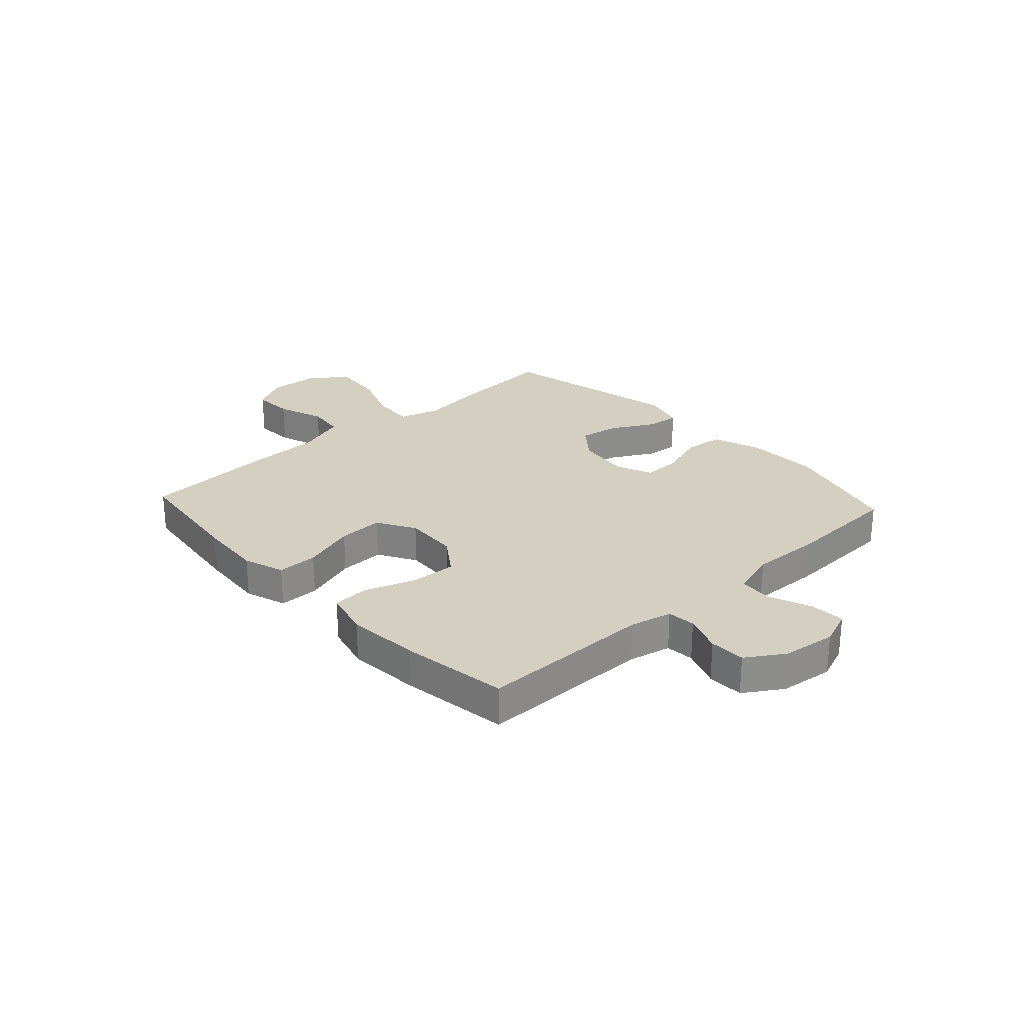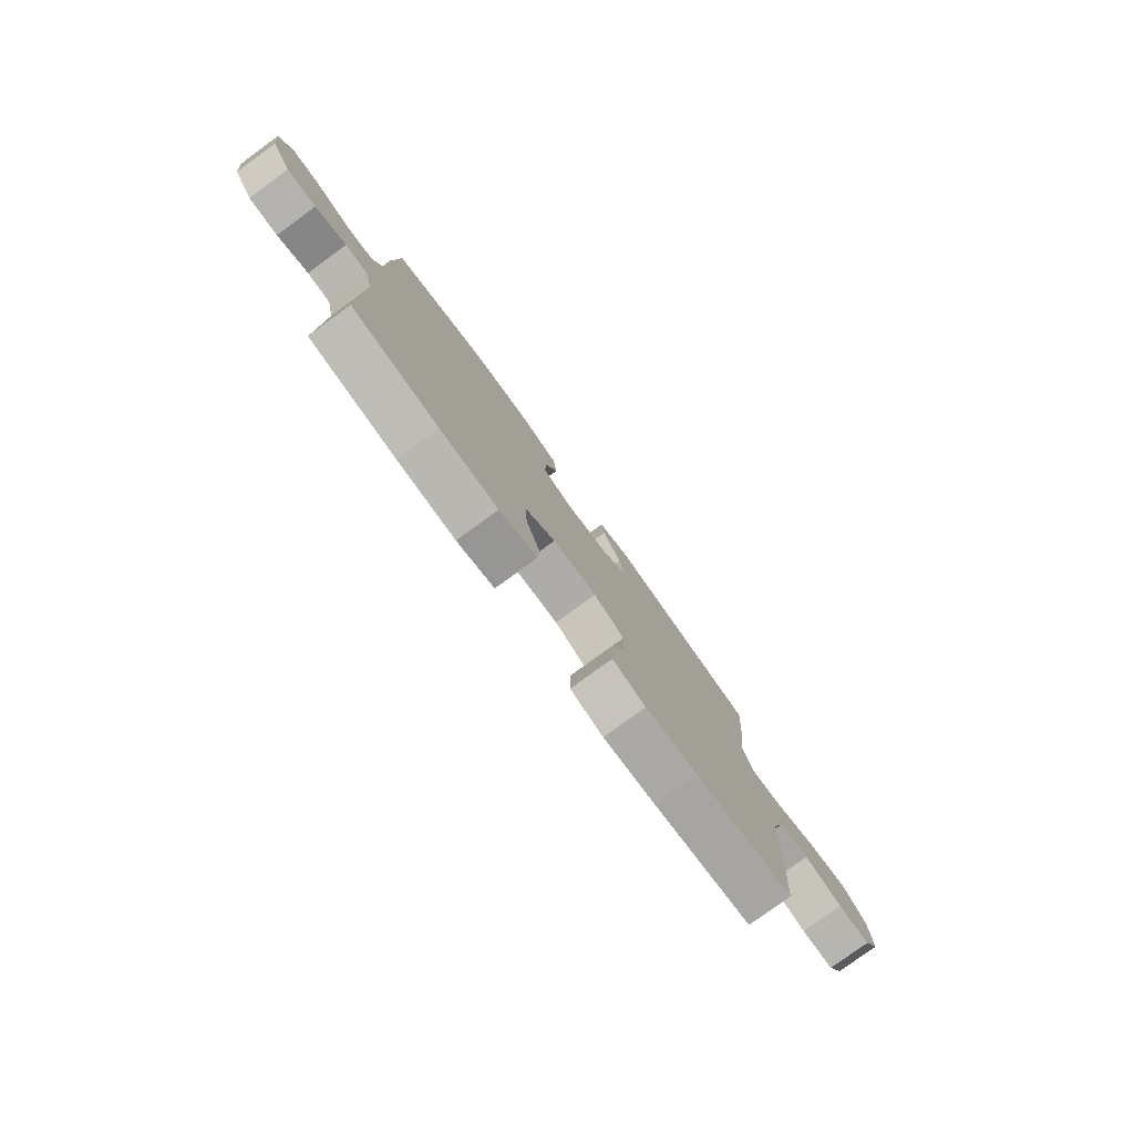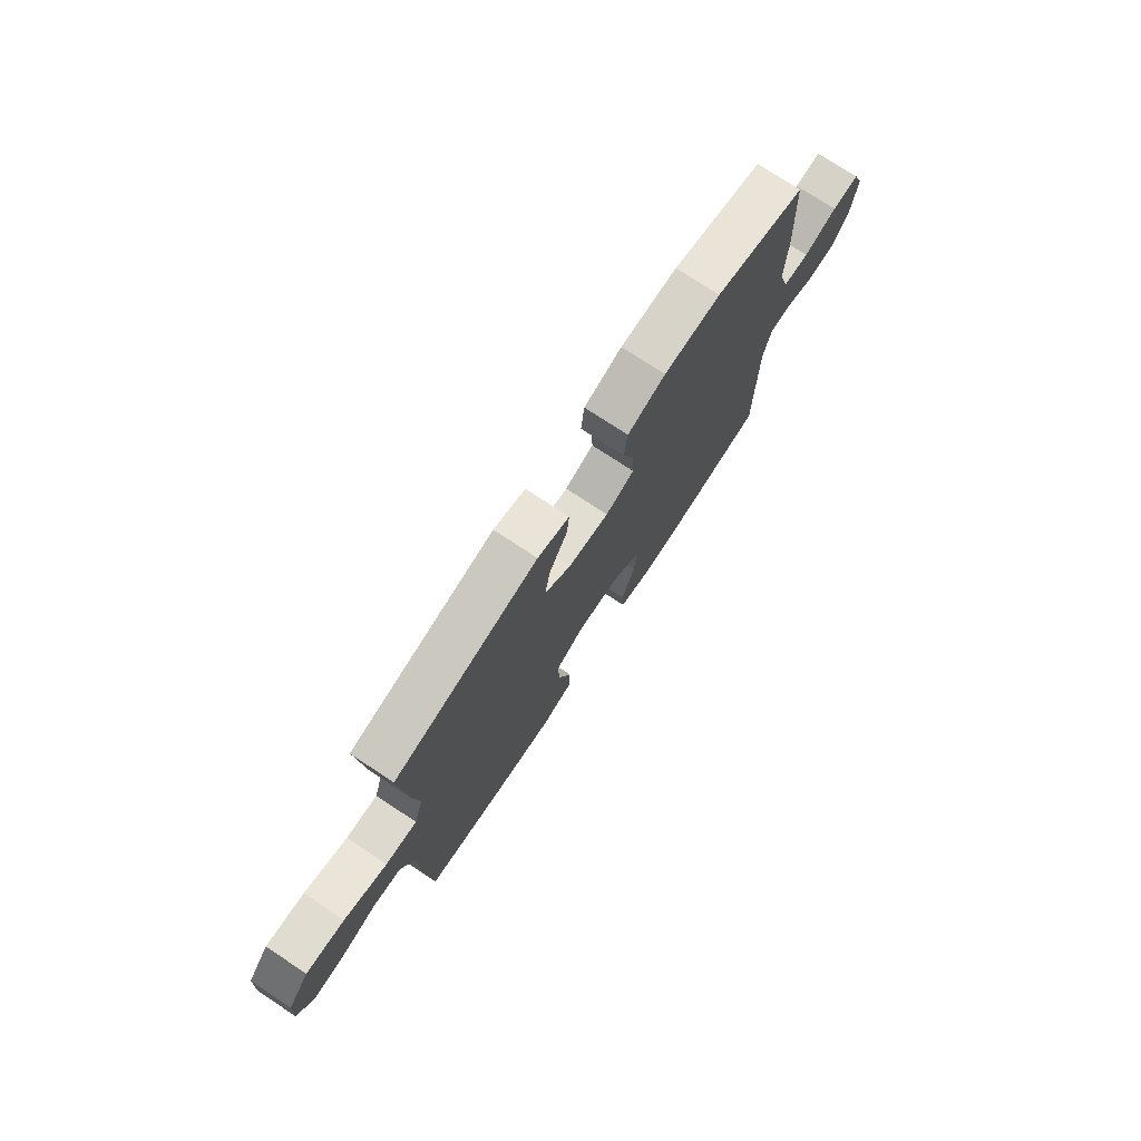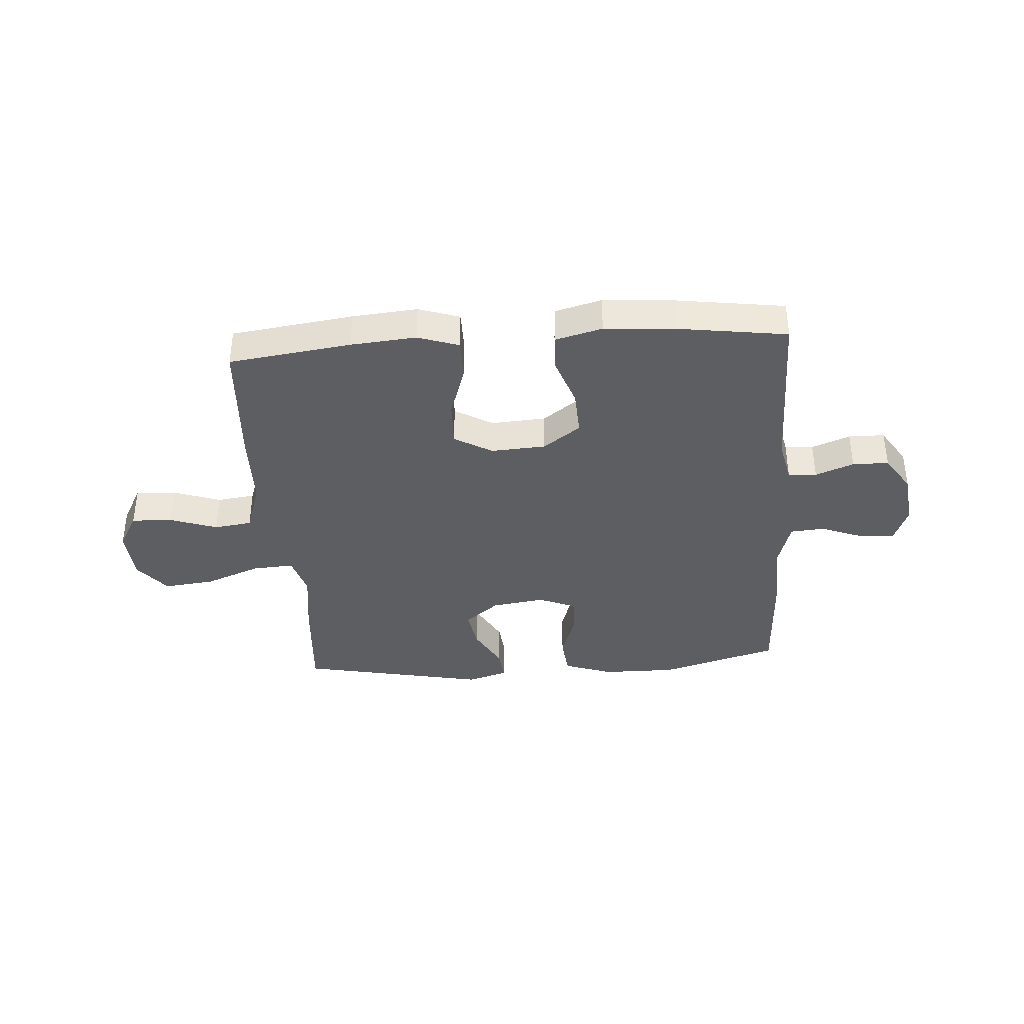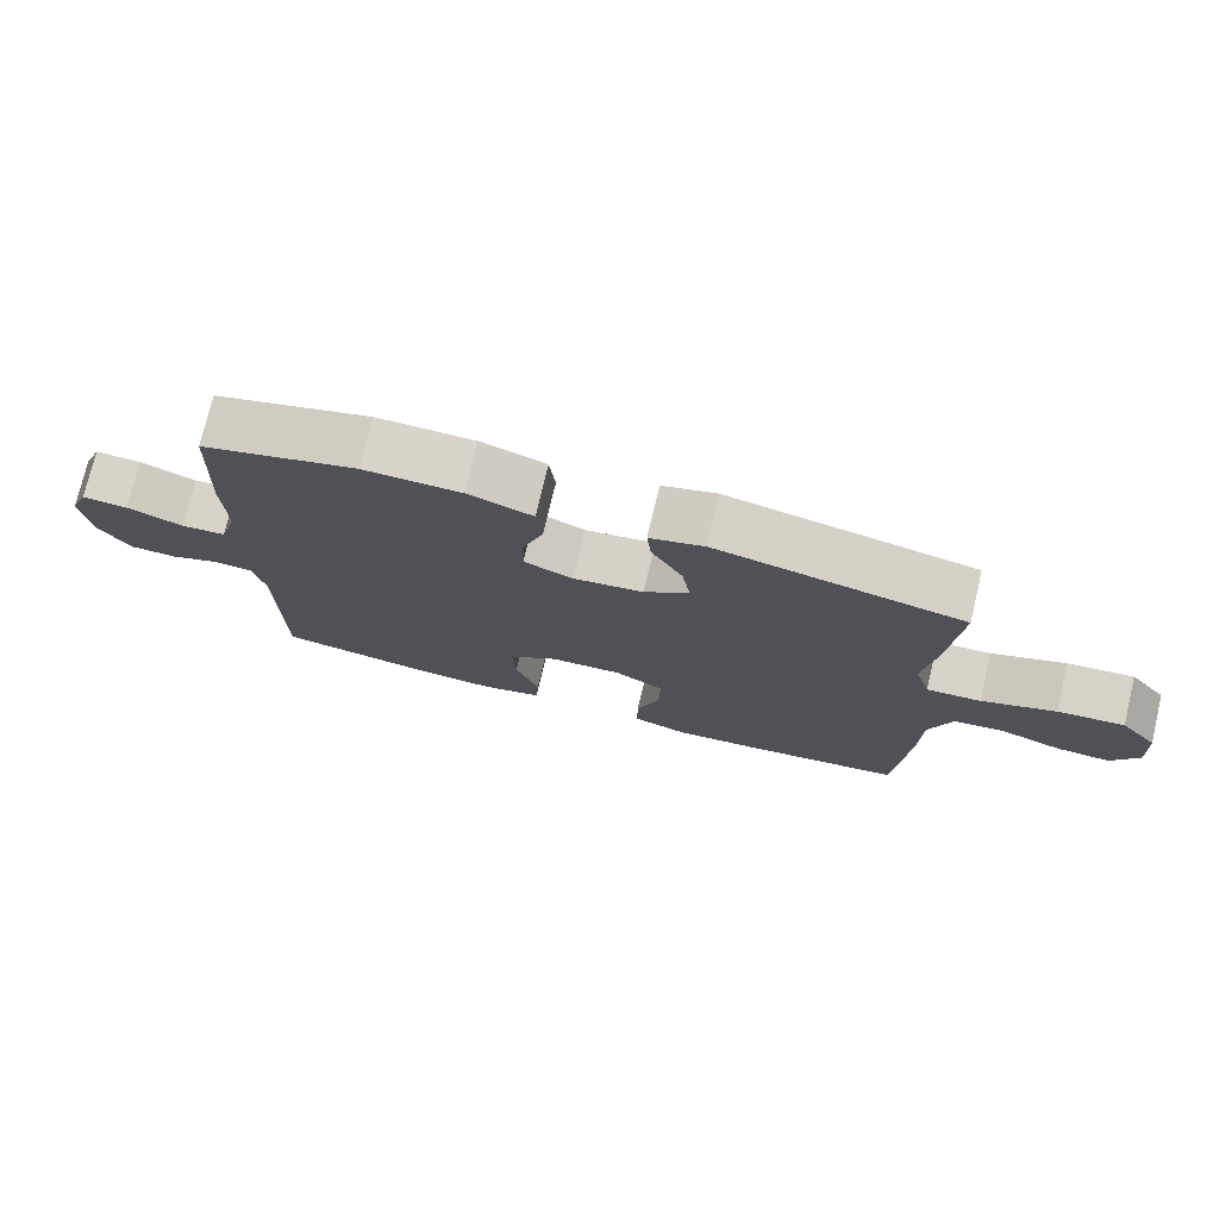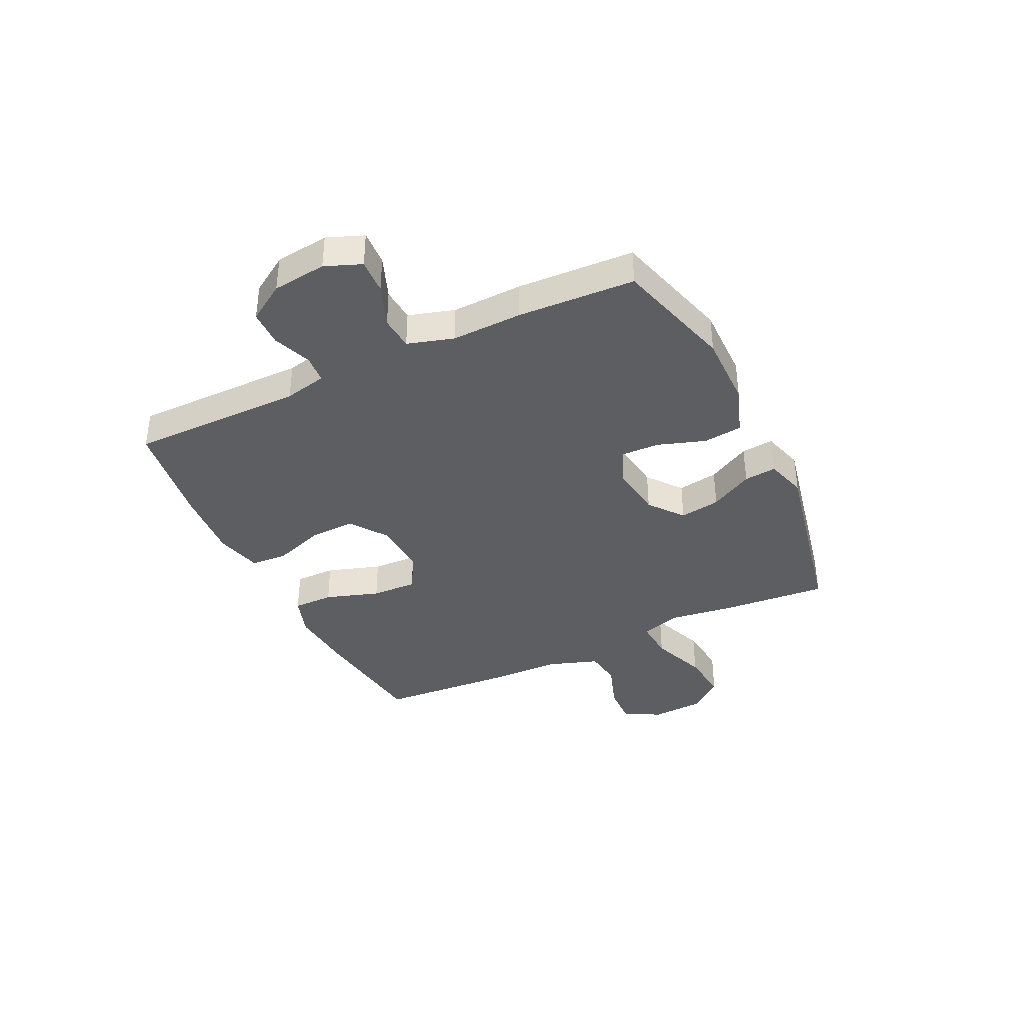
<metadata>
{"format":"obj","ext":"obj","renderer":"f3d","projection":"perspective","resolution":1024,"background":"white","views":[{"elev":25.9,"azim":-132.6,"up":"+Y"},{"elev":-79.2,"azim":-53.9,"up":"+Z"},{"elev":75.3,"azim":123.4,"up":"+Z"},{"elev":-38.2,"azim":-175.9,"up":"+Y"},{"elev":75.4,"azim":13.4,"up":"+Z"},{"elev":-38.0,"azim":-64.4,"up":"+Y"}]}
</metadata>
<code>
v 0.5 0.07 -0.5
v 0.277 0.07 -0.529
v 0.158 0.07 -0.539
v 0.083 0.07 -0.514
v 0.083 0.07 -0.44
v 0.115 0.07 -0.342
v 0.118 0.07 -0.259
v 0.049 0.07 -0.219
v -0.051 0.07 -0.225
v -0.119 0.07 -0.274
v -0.115 0.07 -0.358
v -0.083 0.07 -0.449
v -0.087 0.07 -0.516
v -0.172 0.07 -0.538
v -0.304 0.07 -0.528
v -0.5 0.07 -0.5
v -0.5 0.07 -0.184
v -0.517 0.07 -0.107
v -0.569 0.07 -0.103
v -0.639 0.07 -0.13
v -0.705 0.07 -0.129
v -0.749 0.07 -0.061
v -0.761 0.07 0.037
v -0.735 0.07 0.103
v -0.671 0.07 0.1
v -0.593 0.07 0.07
v -0.531 0.07 0.075
v -0.506 0.07 0.159
v -0.51 0.07 0.287
v -0.5 0.07 0.5
v -0.284 0.07 0.562
v -0.149 0.07 0.561
v -0.059 0.07 0.53
v -0.051 0.07 0.459
v -0.08 0.07 0.372
v -0.082 0.07 0.302
v -0.014 0.07 0.274
v 0.083 0.07 0.288
v 0.145 0.07 0.337
v 0.133 0.07 0.411
v 0.09 0.07 0.489
v 0.084 0.07 0.548
v 0.159 0.07 0.57
v 0.5 0.07 0.5
v 0.485 0.07 0.309
v 0.469 0.07 0.19
v 0.491 0.07 0.116
v 0.566 0.07 0.121
v 0.668 0.07 0.16
v 0.76 0.07 0.17
v 0.811 0.07 0.107
v 0.817 0.07 0.011
v 0.78 0.07 -0.055
v 0.706 0.07 -0.052
v 0.619 0.07 -0.022
v 0.55 0.07 -0.031
v 0.519 0.07 -0.123
v 0.516 0.07 -0.26
v 0.5 0 -0.5
v 0.277 0 -0.529
v 0.158 0 -0.539
v 0.083 0 -0.514
v 0.083 0 -0.44
v 0.115 0 -0.342
v 0.118 0 -0.259
v 0.049 0 -0.219
v -0.051 0 -0.225
v -0.119 0 -0.274
v -0.115 0 -0.358
v -0.083 0 -0.449
v -0.087 0 -0.516
v -0.172 0 -0.538
v -0.304 0 -0.528
v -0.5 0 -0.5
v -0.5 0 -0.184
v -0.517 0 -0.107
v -0.569 0 -0.103
v -0.639 0 -0.13
v -0.705 0 -0.129
v -0.749 0 -0.061
v -0.761 0 0.037
v -0.735 0 0.103
v -0.671 0 0.1
v -0.593 0 0.07
v -0.531 0 0.075
v -0.506 0 0.159
v -0.51 0 0.287
v -0.5 0 0.5
v -0.284 0 0.562
v -0.149 0 0.561
v -0.059 0 0.53
v -0.051 0 0.459
v -0.08 0 0.372
v -0.082 0 0.302
v -0.014 0 0.274
v 0.083 0 0.288
v 0.145 0 0.337
v 0.133 0 0.411
v 0.09 0 0.489
v 0.084 0 0.548
v 0.159 0 0.57
v 0.5 0 0.5
v 0.485 0 0.309
v 0.469 0 0.19
v 0.491 0 0.116
v 0.566 0 0.121
v 0.668 0 0.16
v 0.76 0 0.17
v 0.811 0 0.107
v 0.817 0 0.011
v 0.78 0 -0.055
v 0.706 0 -0.052
v 0.619 0 -0.022
v 0.55 0 -0.031
v 0.519 0 -0.123
v 0.516 0 -0.26
f 4 5 6
f 3 4 6
f 2 3 6
f 1 2 6
f 58 1 6
f 57 58 6
f 56 57 6 7
f 53 54 55
f 52 53 55
f 51 52 55
f 50 51 55
f 49 50 55
f 48 49 55
f 47 48 55 56
f 44 45 46
f 43 44 46
f 42 43 46
f 41 42 46
f 40 41 46
f 39 40 46 47
f 56 7 8
f 47 56 8
f 39 47 8
f 38 39 8
f 33 34 35
f 32 33 35
f 31 32 35
f 30 31 35
f 29 30 35
f 28 29 35
f 27 28 35 36
f 24 25 26
f 23 24 26
f 22 23 26
f 21 22 26
f 20 21 26
f 19 20 26
f 18 19 26 27
f 27 36 37
f 18 27 37
f 17 18 37
f 15 16 17
f 14 15 17
f 13 14 17
f 12 13 17
f 11 12 17
f 38 8 9
f 37 38 9
f 17 37 9
f 10 11 17
f 9 10 17
f 64 63 62
f 64 62 61
f 64 61 60
f 64 60 59
f 64 59 116
f 64 116 115
f 65 64 115 114
f 113 112 111
f 113 111 110
f 113 110 109
f 113 109 108
f 113 108 107
f 113 107 106
f 114 113 106 105
f 104 103 102
f 104 102 101
f 104 101 100
f 104 100 99
f 104 99 98
f 105 104 98 97
f 66 65 114
f 66 114 105
f 66 105 97
f 66 97 96
f 93 92 91
f 93 91 90
f 93 90 89
f 93 89 88
f 93 88 87
f 93 87 86
f 94 93 86 85
f 84 83 82
f 84 82 81
f 84 81 80
f 84 80 79
f 84 79 78
f 84 78 77
f 85 84 77 76
f 95 94 85
f 95 85 76
f 95 76 75
f 75 74 73
f 75 73 72
f 75 72 71
f 75 71 70
f 75 70 69
f 67 66 96
f 67 96 95
f 67 95 75
f 75 69 68
f 75 68 67
f 1 59 60 2
f 2 60 61 3
f 3 61 62 4
f 4 62 63 5
f 5 63 64 6
f 6 64 65 7
f 7 65 66 8
f 8 66 67 9
f 9 67 68 10
f 10 68 69 11
f 11 69 70 12
f 12 70 71 13
f 13 71 72 14
f 14 72 73 15
f 15 73 74 16
f 16 74 75 17
f 17 75 76 18
f 18 76 77 19
f 19 77 78 20
f 20 78 79 21
f 21 79 80 22
f 22 80 81 23
f 23 81 82 24
f 24 82 83 25
f 25 83 84 26
f 26 84 85 27
f 27 85 86 28
f 28 86 87 29
f 29 87 88 30
f 30 88 89 31
f 31 89 90 32
f 32 90 91 33
f 33 91 92 34
f 34 92 93 35
f 35 93 94 36
f 36 94 95 37
f 37 95 96 38
f 38 96 97 39
f 39 97 98 40
f 40 98 99 41
f 41 99 100 42
f 42 100 101 43
f 43 101 102 44
f 44 102 103 45
f 45 103 104 46
f 46 104 105 47
f 47 105 106 48
f 48 106 107 49
f 49 107 108 50
f 50 108 109 51
f 51 109 110 52
f 52 110 111 53
f 53 111 112 54
f 54 112 113 55
f 55 113 114 56
f 56 114 115 57
f 57 115 116 58
f 58 116 59 1

</code>
